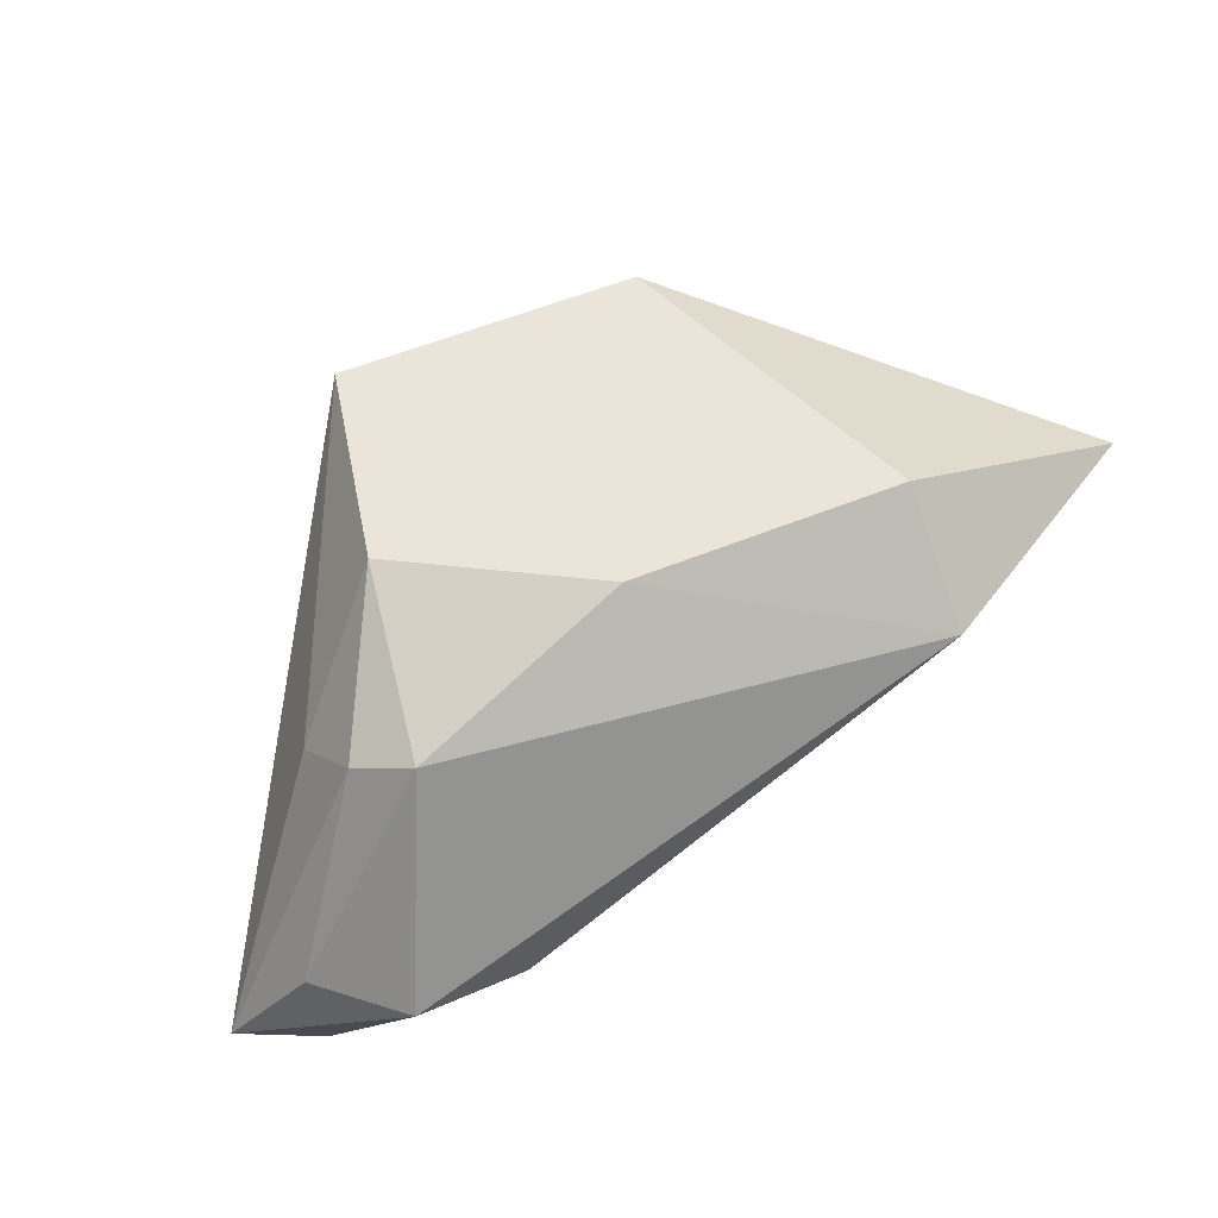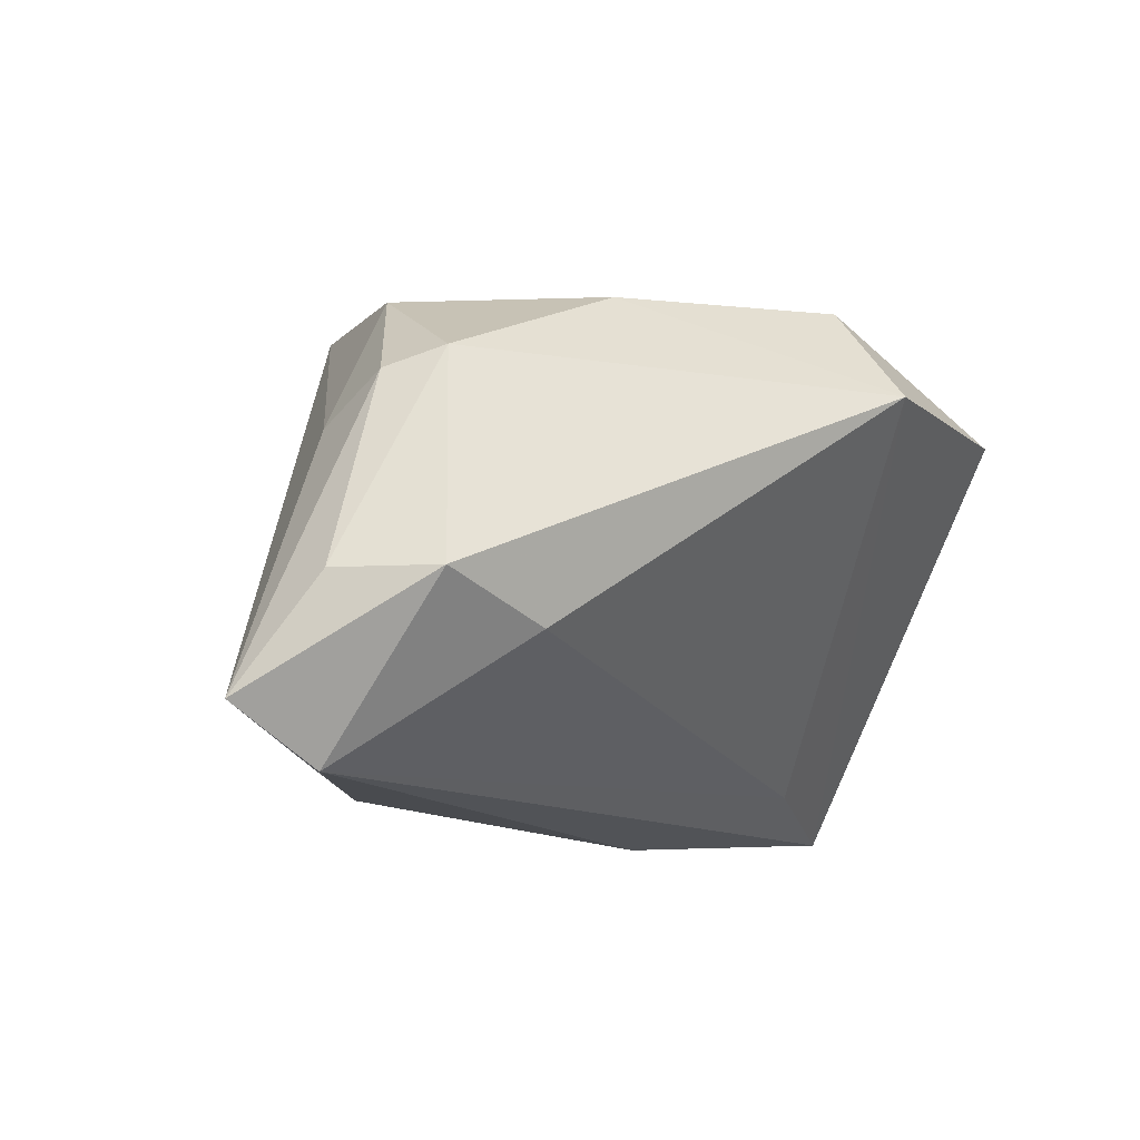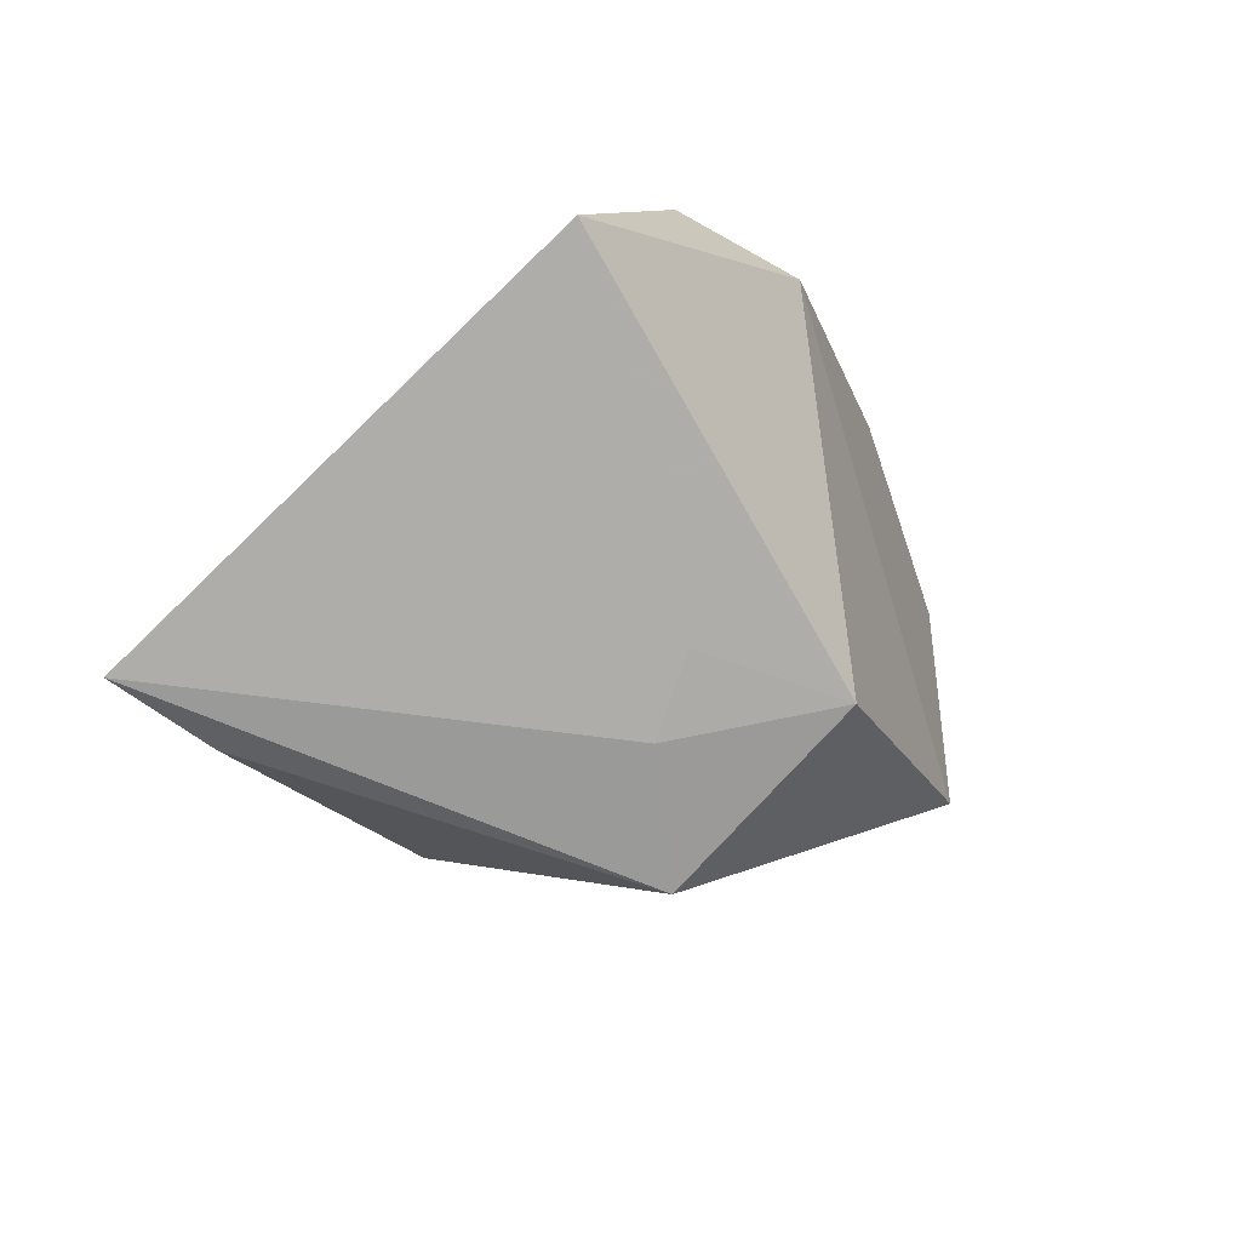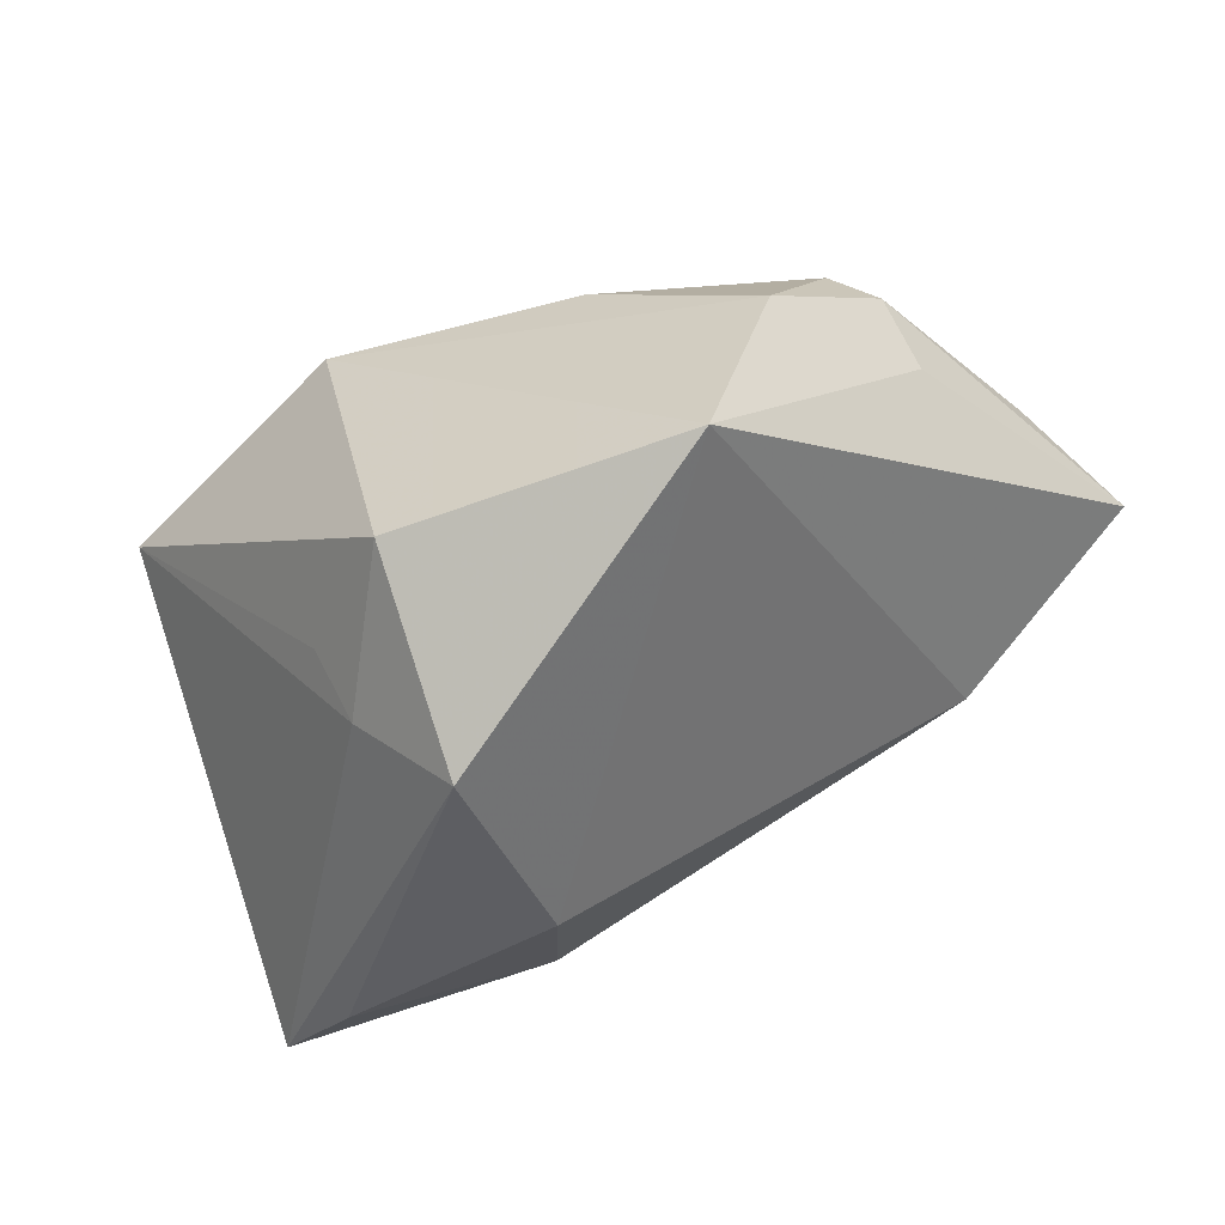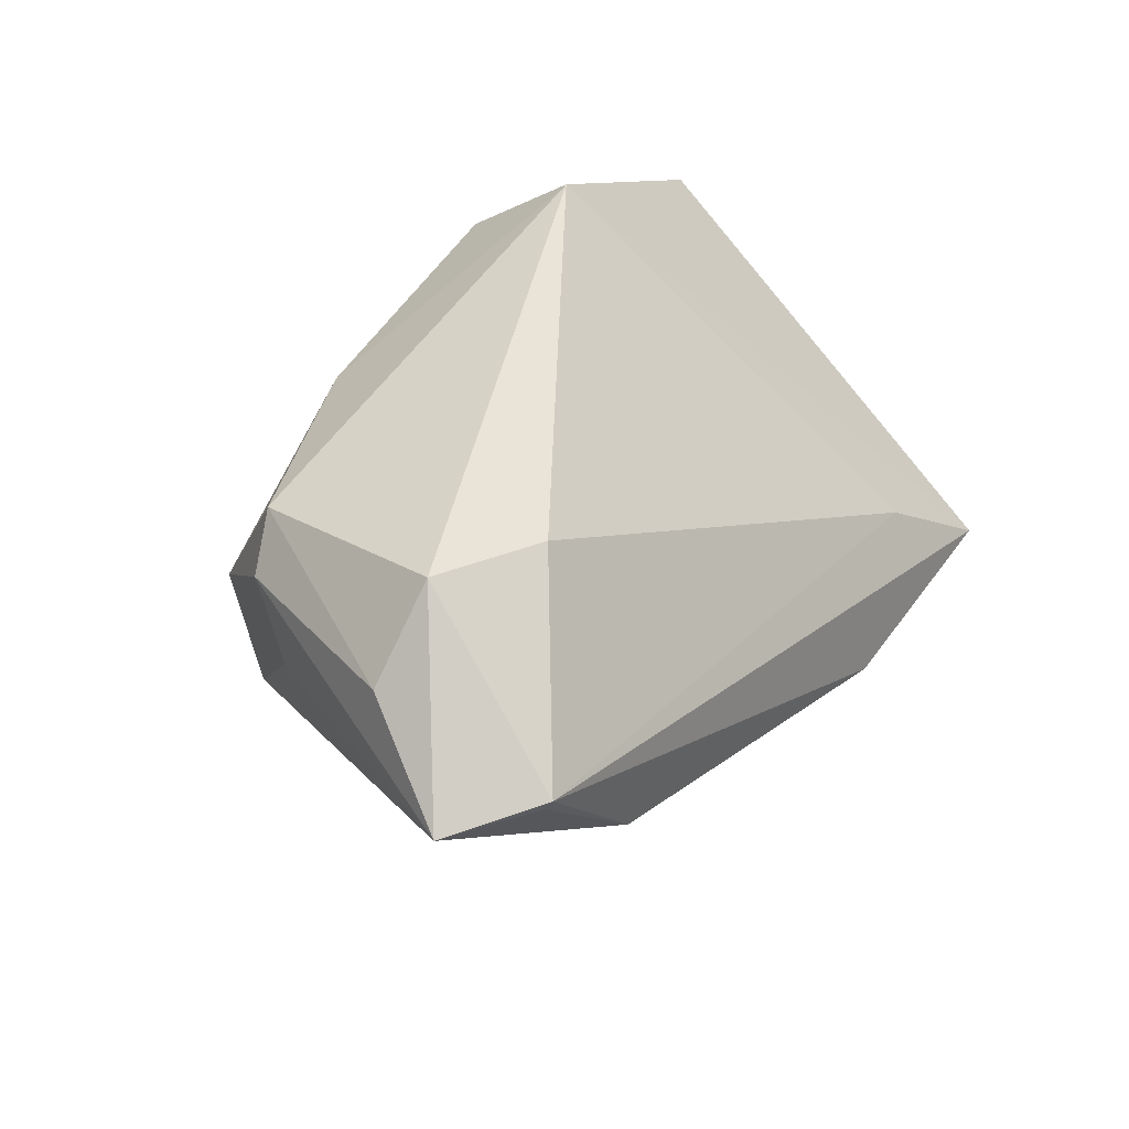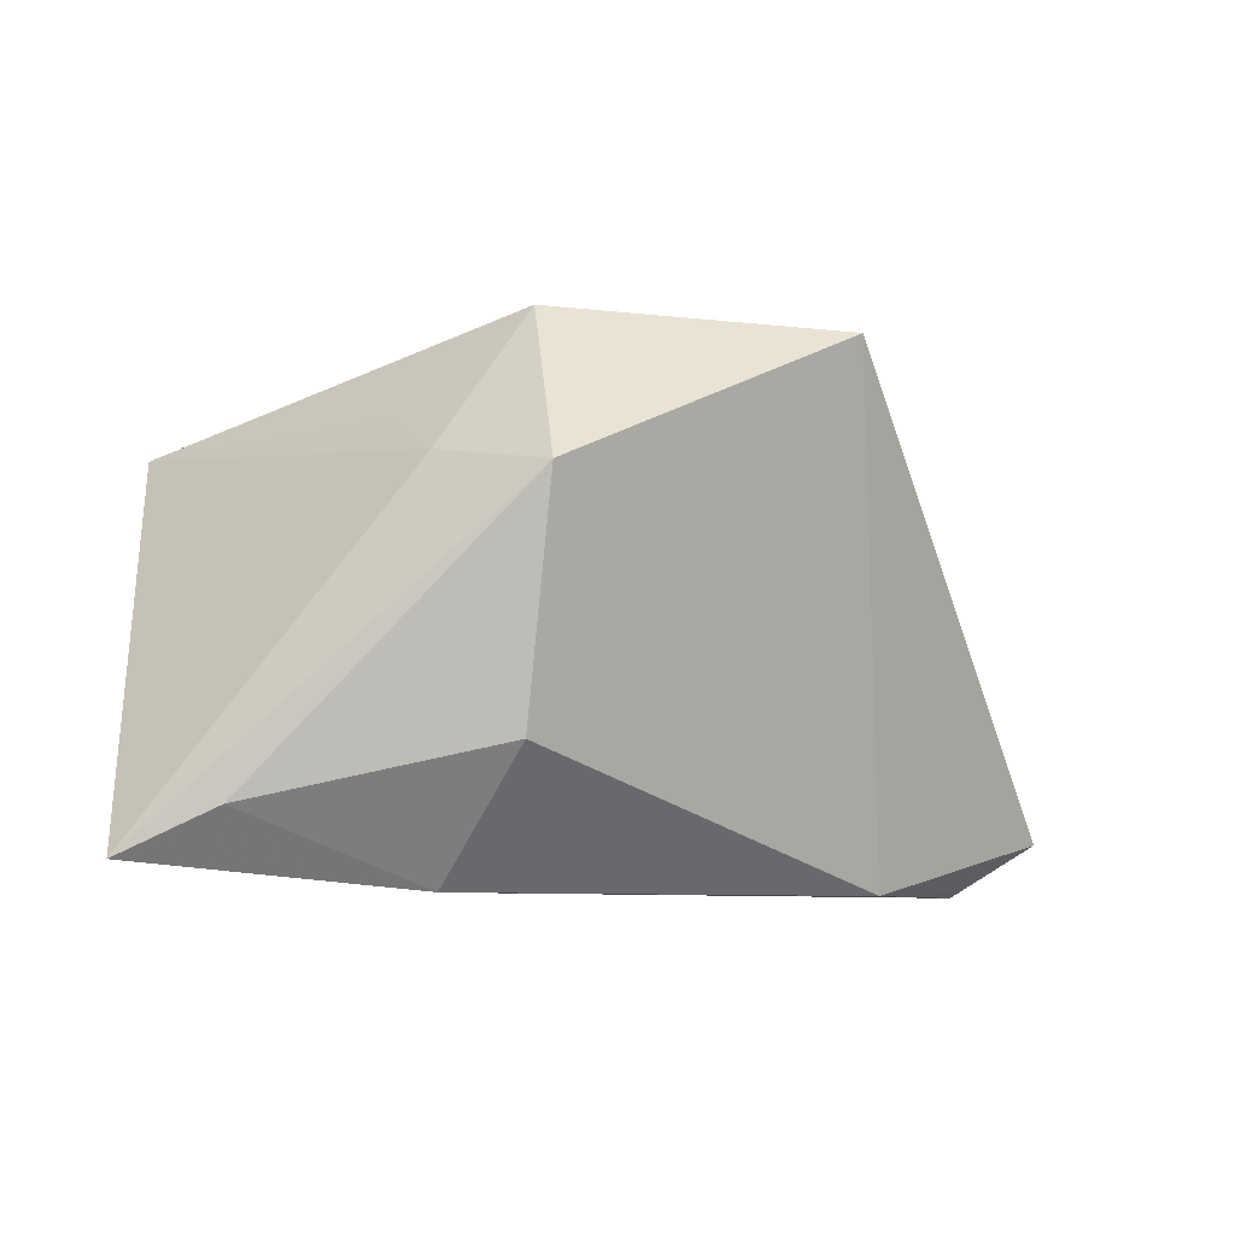
<metadata>
{"format":"obj","ext":"obj","renderer":"f3d","projection":"perspective","resolution":1024,"background":"white","views":[{"elev":43.9,"azim":154.5,"up":"+Z"},{"elev":-13.7,"azim":145.6,"up":"+Z"},{"elev":-20.8,"azim":-65.5,"up":"+Y"},{"elev":-52.7,"azim":25.0,"up":"+Y"},{"elev":43.9,"azim":126.3,"up":"+Y"},{"elev":-7.2,"azim":-9.3,"up":"+Z"}]}
</metadata>
<code>
v -0.01017 -0.02132 0.03082
v -0.01231 -0.03256 -0.01783
v -0.0546 -0.02385 -0.03008
v -0.0218 -0.02668 0.01336
v -0.02016 -0.02071 -0.03337
v 0.03399 0.0003938 -0.03337
v -0.04283 -0.02847 -0.02456
v 0.04827 0.01617 -0.03264
v 0.02691 -0.02163 0.02903
v 0.01134 0.01986 0.02619
v 0.04434 0.009866 0.006532
v 0.03681 0.02413 0.01407
v 0.05878 0.01714 -0.02671
v 0.05133 0.02419 -0.0132
v -0.01047 -0.03918 0.01029
v 0.02757 0.02976 -0.01783
v -0.05241 0.01628 0.01905
v -0.02095 0.02243 0.02989
v -0.03866 -0.01081 -0.026
v 0.04223 0.03334 -0.01347
v 0.04237 0.01906 0.01165
v -0.02226 0.03334 0.01633
v 0.04776 0.01742 -0.03337
v 0.03348 0.004535 0.02555
v -0.02452 -0.01814 0.01838
f 17 22 3
f 13 9 6
f 9 2 6
f 3 22 19
f 22 16 19
f 18 1 9
f 22 17 18
f 17 1 18
f 14 21 13
f 12 21 14
f 20 16 22
f 22 12 20
f 12 14 20
f 20 14 13
f 25 1 17
f 4 17 3
f 4 25 17
f 1 25 4
f 5 6 2
f 11 9 13
f 13 21 11
f 24 18 9
f 24 21 12
f 9 11 24
f 24 11 21
f 10 12 22
f 22 18 10
f 10 24 12
f 18 24 10
f 15 4 3
f 15 2 9
f 9 1 15
f 1 4 15
f 3 19 23
f 23 19 16
f 23 5 3
f 6 5 23
f 23 20 13
f 16 20 23
f 7 15 3
f 2 15 7
f 3 5 7
f 7 5 2
f 13 6 8
f 8 23 13
f 6 23 8

</code>
